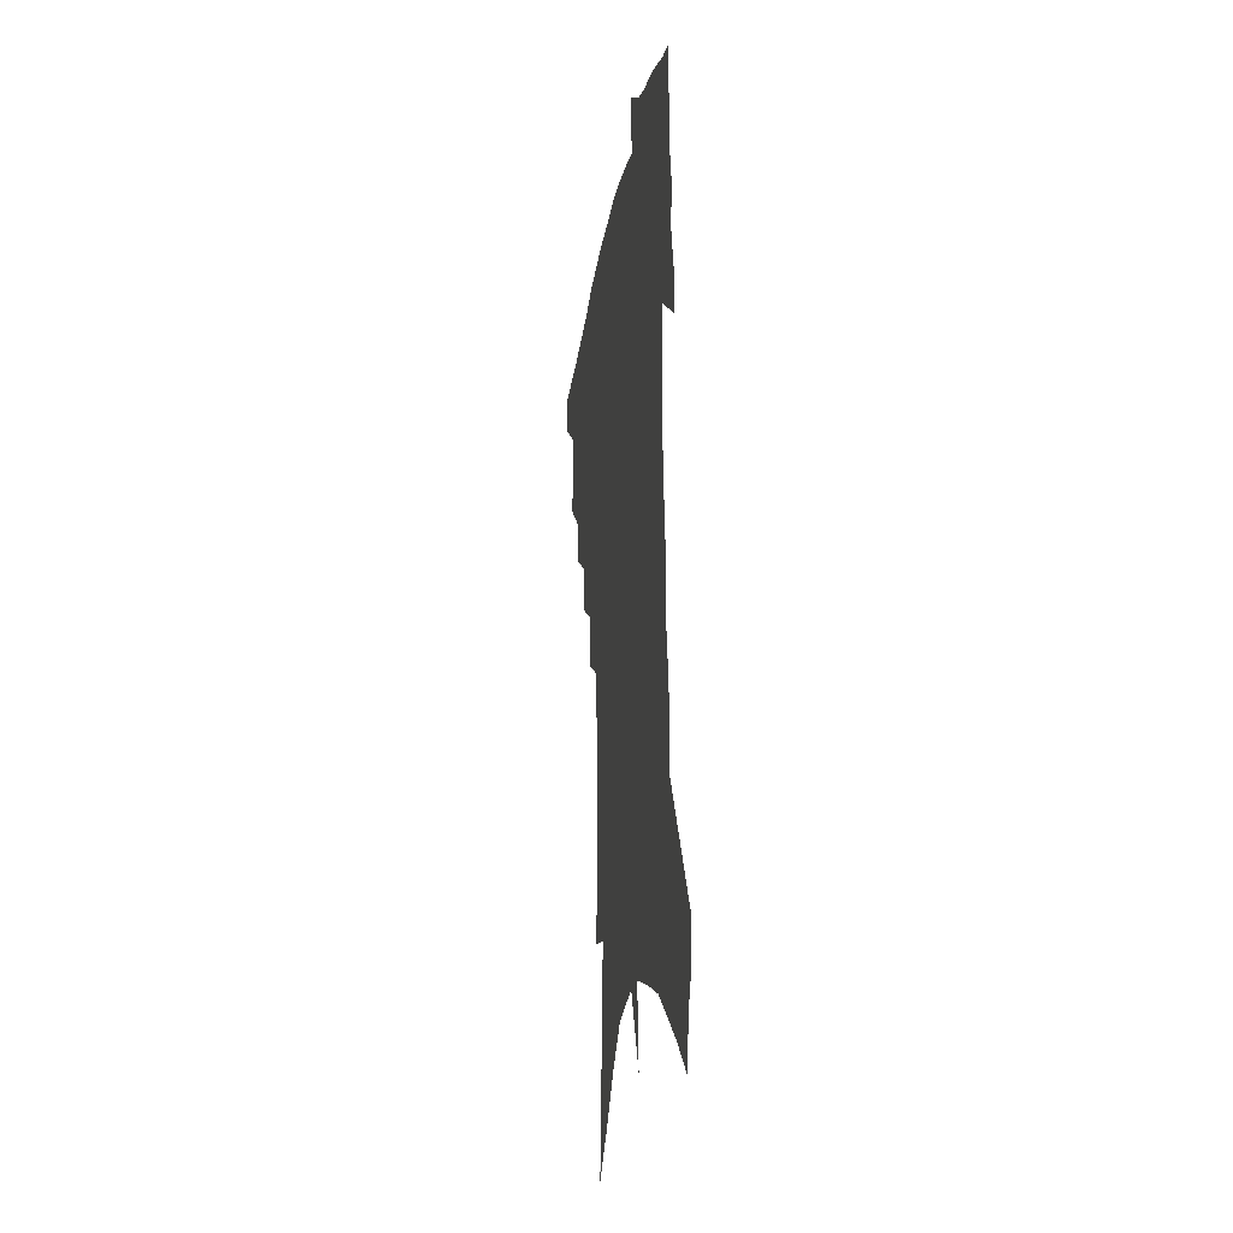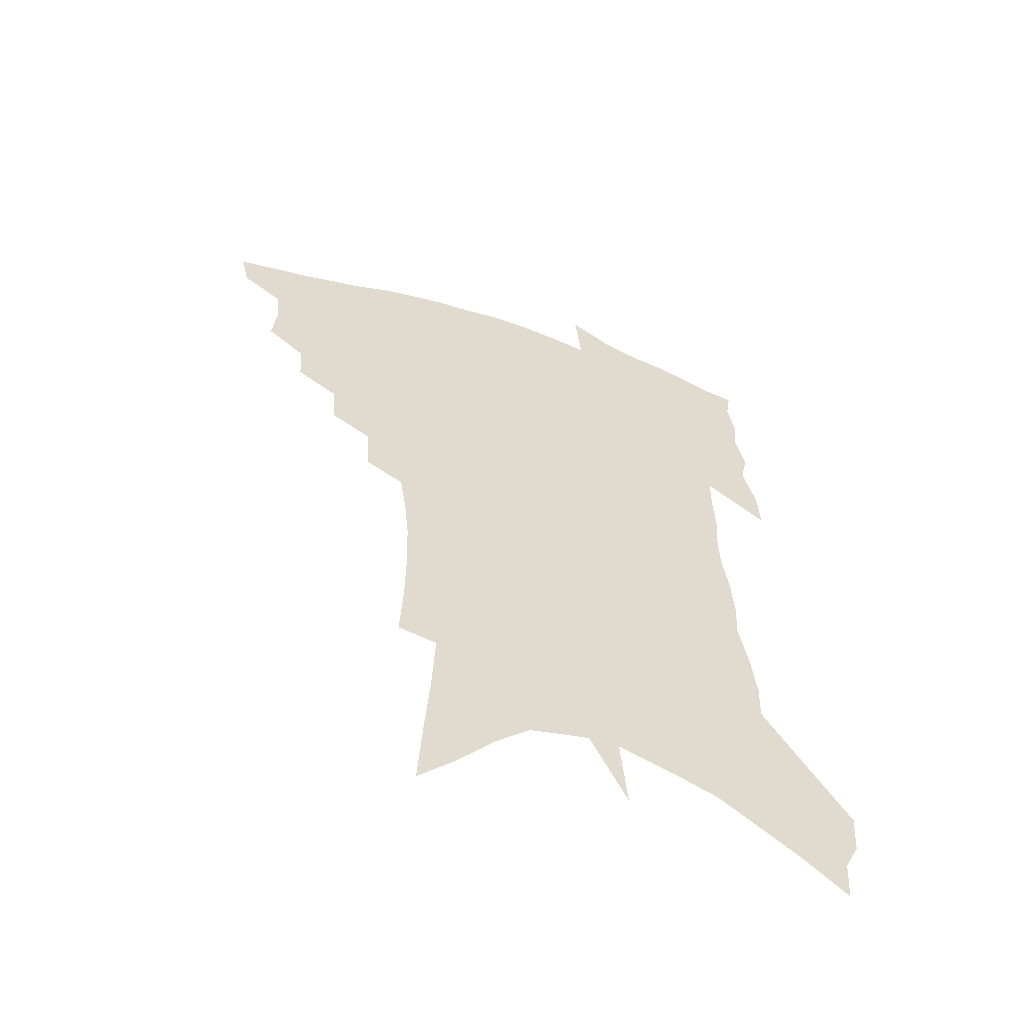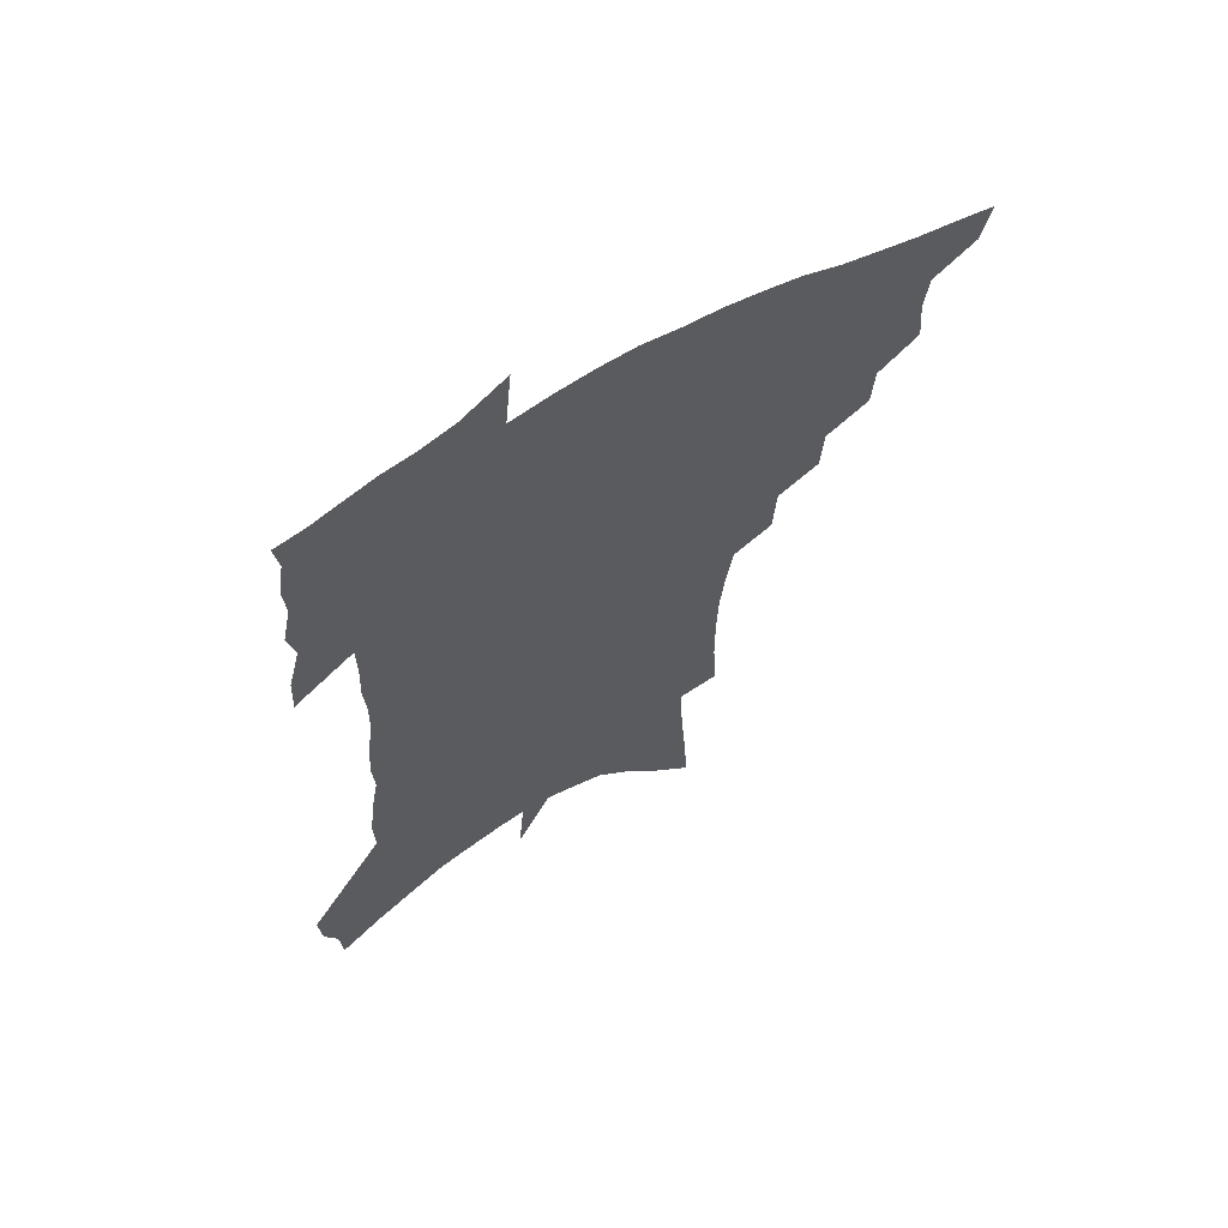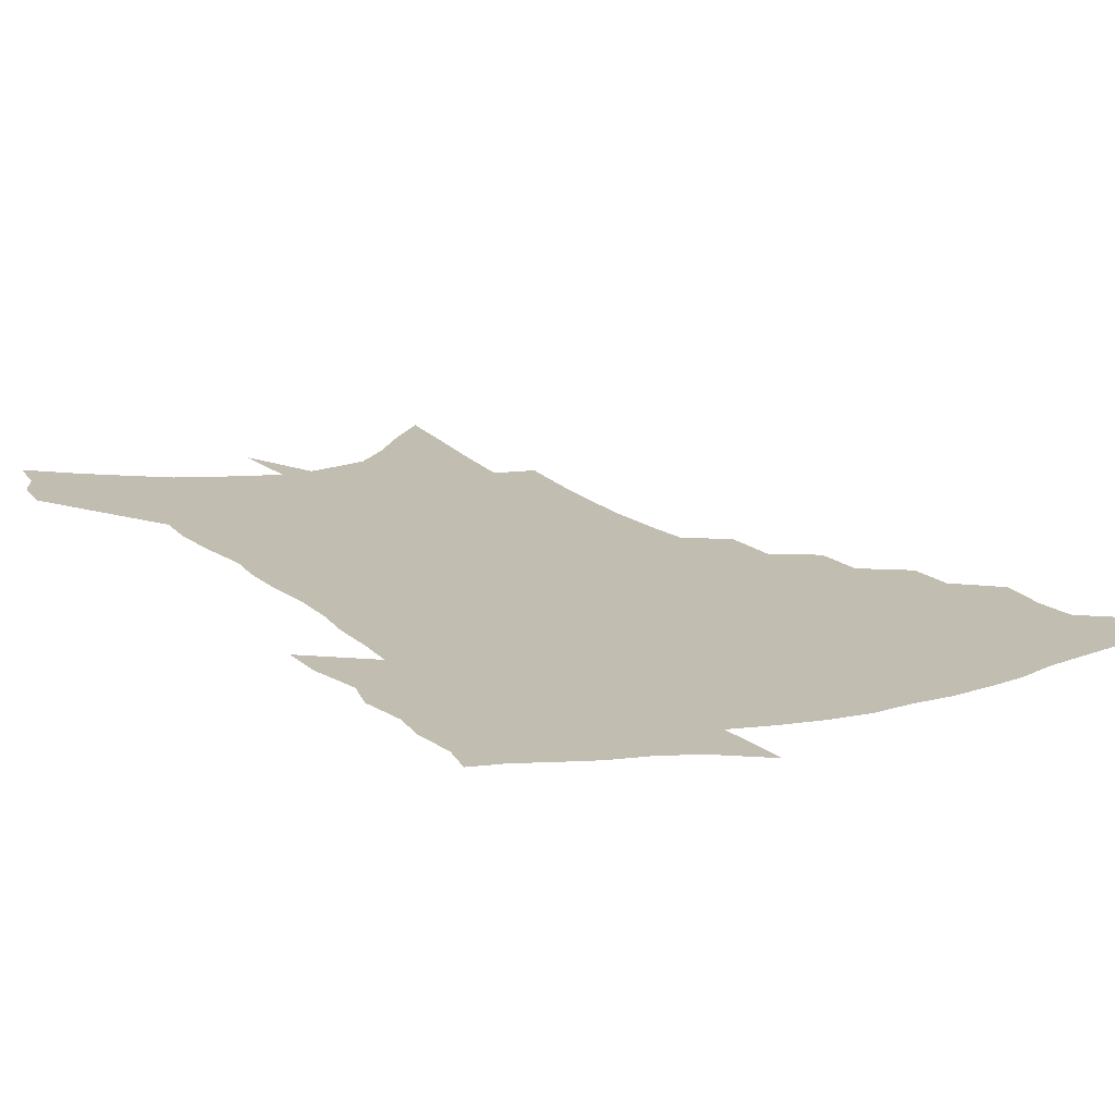
<metadata>
{"format":"obj","ext":"obj","renderer":"f3d","projection":"perspective","resolution":1024,"background":"white","views":[{"elev":-24.2,"azim":81.0,"up":"+Y"},{"elev":-58.3,"azim":-18.2,"up":"+Y"},{"elev":65.2,"azim":150.9,"up":"+Y"},{"elev":16.7,"azim":152.5,"up":"+Z"}]}
</metadata>
<code>
v 465.8 437.9 0
v 462.3 453.1 0
v 481.4 394 0
v 483 412.1 0
v 481.3 426.3 0
v 479.4 439.7 0
v 475.9 455.3 0
v 497.3 364.9 0
v 496.3 381.5 0
v 498.6 401.1 0
v 497 415.2 0
v 495 428.9 0
v 492.4 442.8 0
v 489.9 456.9 0
v 514.3 336.5 0
v 513.1 354.4 0
v 514.1 374.3 0
v 514.3 390.9 0
v 512.9 404.7 0
v 511.2 418 0
v 509.4 431.2 0
v 507.3 444.2 0
v 503.5 459.6 0
v 530.9 306.5 0
v 529.7 326.8 0
v 529.6 347.3 0
v 528.1 362.6 0
v 528.8 380.8 0
v 526.8 393.1 0
v 525.9 407.1 0
v 524.4 420.3 0
v 522.5 433.3 0
v 520.2 446.6 0
v 516.9 462.3 0
v 549.4 195.4 0
v 550.4 219.5 0
v 550.6 241.5 0
v 550 262.4 0
v 548.2 280.5 0
v 545.6 297.6 0
v 544.2 317.4 0
v 543 335.3 0
v 542.8 353.5 0
v 541.6 368 0
v 541.1 382.8 0
v 540.2 396.2 0
v 538.8 409.1 0
v 537.4 422.2 0
v 535.6 435.5 0
v 533.4 449.4 0
v 530.3 466.7 0
v 559.3 111.9 0
v 561 139.4 0
v 562.9 167.1 0
v 564 191.9 0
v 563.7 213 0
v 563.4 234 0
v 562.4 253.2 0
v 560.8 270.6 0
v 559 287.1 0
v 557.4 305.9 0
v 556.1 323.2 0
v 555.4 340.9 0
v 554.5 355.6 0
v 554 371 0
v 554.1 386.3 0
v 552.8 398.2 0
v 552.7 411.6 0
v 550.8 423.9 0
v 549.4 436.8 0
v 546.9 451.8 0
v 543.9 469 0
v 573.2 125.9 0
v 576.2 159.2 0
v 576.2 181.1 0
v 576.4 204.2 0
v 574.8 220.4 0
v 574.8 243.5 0
v 573.6 262.3 0
v 572.6 281.1 0
v 570 293.6 0
v 568.8 311.6 0
v 567.9 328.6 0
v 566.9 342.9 0
v 566.9 360.4 0
v 566.1 373.7 0
v 565.8 387.6 0
v 564.7 399.2 0
v 564.8 412.7 0
v 563.7 425 0
v 562.6 437.9 0
v 560.8 452.2 0
v 557.6 470.6 0
v 587.4 142.6 0
v 588.4 169.4 0
v 588.3 192.1 0
v 587.3 210.9 0
v 586.4 230.3 0
v 585.4 249.1 0
v 584.2 267.4 0
v 582.8 284.5 0
v 581.2 299.6 0
v 579.9 316.2 0
v 578.9 328.9 0
v 578.6 347.2 0
v 578.2 361.9 0
v 577.6 374.5 0
v 577.5 388.9 0
v 577.5 401.5 0
v 577 413.7 0
v 576 426.1 0
v 575.6 438.6 0
v 574.6 451.8 0
v 571.5 470.7 0
v 600.1 154 0
v 599.9 177.1 0
v 598.9 195.5 0
v 597.8 213.8 0
v 596.7 230.8 0
v 595.6 251.4 0
v 594.5 269.1 0
v 593.3 287.7 0
v 591.9 302.1 0
v 590.8 316.8 0
v 590 332.3 0
v 589.9 349.8 0
v 589.6 364.1 0
v 589.3 376.6 0
v 589.1 388.9 0
v 589.4 402.3 0
v 589.1 414.3 0
v 589.2 426.5 0
v 588.8 438.8 0
v 587.5 453 0
v 585 472 0
v 611.4 156.5 0
v 610.6 178.5 0
v 609.6 198.9 0
v 608.4 216.6 0
v 607.3 235.5 0
v 606.2 250.1 0
v 604.9 269.6 0
v 603.6 290 0
v 602.5 304.4 0
v 601.6 318.9 0
v 601.1 335.5 0
v 600.8 350.4 0
v 600.7 363.1 0
v 600.6 376.9 0
v 600.9 390.4 0
v 601.1 402.7 0
v 601.3 414.6 0
v 601.7 426.7 0
v 601.3 439.4 0
v 600.5 453.9 0
v 599.1 470.7 0
v 622.7 158.5 0
v 621.4 181.2 0
v 620.2 200.4 0
v 618.8 220.6 0
v 617.7 237.1 0
v 616.5 253.4 0
v 615.5 268.7 0
v 613.9 290.3 0
v 613 305.8 0
v 612.3 320.8 0
v 611.9 336 0
v 611.6 351.2 0
v 611.6 363.3 0
v 611.9 378.6 0
v 612.1 390.4 0
v 612.6 403.4 0
v 613.2 414.6 0
v 614 426.2 0
v 614.1 438.9 0
v 614 452.7 0
v 613.5 468.1 0
v 636.4 128.5 0
v 634 158.1 0
v 632.6 178.9 0
v 631 200 0
v 629.5 219.6 0
v 628 238.5 0
v 626.8 255.4 0
v 625.8 270.7 0
v 624.3 290.4 0
v 623.7 305.3 0
v 622.7 322.6 0
v 622.6 335.8 0
v 622.5 349.9 0
v 622.5 364 0
v 622.5 378.4 0
v 623.2 389.7 0
v 623.8 401.9 0
v 624.6 413.9 0
v 625.5 425.6 0
v 627.1 437.3 0
v 628.3 449.4 0
v 628.3 464.2 0
v 626 490.1 0
v 646.1 153.9 0
v 643.8 177.8 0
v 642.2 197.7 0
v 640.6 216.7 0
v 638.9 236.2 0
v 637.2 255 0
v 636.3 270.8 0
v 634.9 289.1 0
v 634.6 303.4 0
v 634.1 318.8 0
v 633.8 333.2 0
v 633.8 347.1 0
v 633.3 362.9 0
v 633.5 376.3 0
v 634.2 388.3 0
v 635.2 399.7 0
v 635.9 412.8 0
v 637.2 423.9 0
v 638.9 436.1 0
v 640.4 447.9 0
v 641.8 460.9 0
v 643 477.9 0
v 658.4 149 0
v 655.9 172.3 0
v 654.1 192.9 0
v 651.6 214.4 0
v 650.3 232.1 0
v 648.2 252 0
v 647.2 268.4 0
v 646.5 284.2 0
v 645.8 300.1 0
v 645.5 314.9 0
v 645.3 329.2 0
v 645.3 343.6 0
v 644.6 360 0
v 644.6 373.9 0
v 645.3 386.4 0
v 646.1 399.9 0
v 647.1 411.6 0
v 648.6 423.3 0
v 650.2 434.6 0
v 652.1 445.9 0
v 654.2 458 0
v 656.3 472.6 0
v 670.9 143.6 0
v 668.5 166.2 0
v 667.1 185.6 0
v 664.4 207.2 0
v 662.1 227.3 0
v 660.3 246 0
v 659.4 262.3 0
v 658.5 278.6 0
v 657.9 294.5 0
v 657.2 310.4 0
v 656 327.5 0
v 656.4 341.2 0
v 657.1 354.6 0
v 656.6 369.8 0
v 656.2 384.9 0
v 657 397.6 0
v 658.2 409.5 0
v 659.4 421.8 0
v 661.3 432.7 0
v 663.4 443.8 0
v 666 454.9 0
v 668.6 469.6 0
v 685.3 133 0
v 682.6 156.3 0
v 683.3 172.3 0
v 678.2 198.3 0
v 676.1 217.7 0
v 674.6 235.9 0
v 672.1 255 0
v 671 271.8 0
v 671.8 285.8 0
v 669.7 304 0
v 669.6 319.2 0
v 670.1 333.4 0
v 670 348.5 0
v 668.9 364.9 0
v 668 380.5 0
v 669.1 393.3 0
v 669.2 407.1 0
v 670.5 418.8 0
v 671.9 430.8 0
v 674.3 441.3 0
v 677.1 451.9 0
v 680.5 464.8 0
v 700.3 121.7 0
v 699 142.2 0
v 700.1 158.5 0
v 700.3 175.6 0
v 693.7 202.4 0
v 694.3 217.6 0
v 692.4 236.2 0
v 689.1 256.4 0
v 689.8 270.6 0
v 688.9 287.4 0
v 686.4 306.1 0
v 686.1 321.9 0
v 687 336.1 0
v 686.3 352.5 0
v 686.5 367.9 0
v 683.7 385.6 0
v 682.9 400.7 0
v 681.8 415.5 0
v 683.2 427.4 0
v 684.7 438.8 0
v 688.3 449 0
v 692.1 460 0
v 717 107.3 0
v 718.2 123.9 0
v 723.4 134.6 0
v 724.5 150.9 0
v 709.4 350.4 0
v 708.6 366.8 0
v 703.9 386.5 0
v 706.6 399.4 0
v 703.2 416.2 0
v 704.1 429.3 0
v 701.8 444.9 0
v 703.6 457.1 0
v 721 496 0
f 5 6 1
f 1 6 2
f 6 7 2
f 9 10 3
f 3 10 4
f 10 11 4
f 4 11 5
f 11 12 5
f 5 12 6
f 12 13 6
f 6 13 7
f 13 14 7
f 16 17 8
f 8 17 9
f 17 18 9
f 9 18 10
f 18 19 10
f 10 19 11
f 19 20 11
f 11 20 12
f 20 21 12
f 12 21 13
f 21 22 13
f 13 22 14
f 22 23 14
f 25 26 15
f 15 26 16
f 26 27 16
f 16 27 17
f 27 28 17
f 17 28 18
f 28 29 18
f 18 29 19
f 29 30 19
f 19 30 20
f 30 31 20
f 20 31 21
f 31 32 21
f 21 32 22
f 32 33 22
f 22 33 23
f 33 34 23
f 40 41 24
f 24 41 25
f 41 42 25
f 25 42 26
f 42 43 26
f 26 43 27
f 43 44 27
f 27 44 28
f 44 45 28
f 28 45 29
f 45 46 29
f 29 46 30
f 46 47 30
f 30 47 31
f 47 48 31
f 31 48 32
f 48 49 32
f 32 49 33
f 49 50 33
f 33 50 34
f 50 51 34
f 55 56 35
f 35 56 36
f 56 57 36
f 36 57 37
f 57 58 37
f 37 58 38
f 58 59 38
f 38 59 39
f 59 60 39
f 39 60 40
f 60 61 40
f 40 61 41
f 61 62 41
f 41 62 42
f 62 63 42
f 42 63 43
f 63 64 43
f 43 64 44
f 64 65 44
f 44 65 45
f 65 66 45
f 45 66 46
f 66 67 46
f 46 67 47
f 67 68 47
f 47 68 48
f 68 69 48
f 48 69 49
f 69 70 49
f 49 70 50
f 70 71 50
f 50 71 51
f 71 72 51
f 52 73 53
f 73 74 53
f 53 74 54
f 74 75 54
f 54 75 55
f 75 76 55
f 55 76 56
f 76 77 56
f 56 77 57
f 77 78 57
f 57 78 58
f 78 79 58
f 58 79 59
f 79 80 59
f 59 80 60
f 80 81 60
f 60 81 61
f 81 82 61
f 61 82 62
f 82 83 62
f 62 83 63
f 83 84 63
f 63 84 64
f 84 85 64
f 64 85 65
f 85 86 65
f 65 86 66
f 86 87 66
f 66 87 67
f 87 88 67
f 67 88 68
f 88 89 68
f 68 89 69
f 89 90 69
f 69 90 70
f 90 91 70
f 70 91 71
f 91 92 71
f 71 92 72
f 92 93 72
f 73 94 74
f 94 95 74
f 74 95 75
f 95 96 75
f 75 96 76
f 96 97 76
f 76 97 77
f 97 98 77
f 77 98 78
f 98 99 78
f 78 99 79
f 99 100 79
f 79 100 80
f 100 101 80
f 80 101 81
f 101 102 81
f 81 102 82
f 102 103 82
f 82 103 83
f 103 104 83
f 83 104 84
f 104 105 84
f 84 105 85
f 105 106 85
f 85 106 86
f 106 107 86
f 86 107 87
f 107 108 87
f 87 108 88
f 108 109 88
f 88 109 89
f 109 110 89
f 89 110 90
f 110 111 90
f 90 111 91
f 111 112 91
f 91 112 92
f 112 113 92
f 92 113 93
f 113 114 93
f 94 115 95
f 115 116 95
f 95 116 96
f 116 117 96
f 96 117 97
f 117 118 97
f 97 118 98
f 118 119 98
f 98 119 99
f 119 120 99
f 99 120 100
f 120 121 100
f 100 121 101
f 121 122 101
f 101 122 102
f 122 123 102
f 102 123 103
f 123 124 103
f 103 124 104
f 124 125 104
f 104 125 105
f 125 126 105
f 105 126 106
f 126 127 106
f 106 127 107
f 127 128 107
f 107 128 108
f 128 129 108
f 108 129 109
f 129 130 109
f 109 130 110
f 130 131 110
f 110 131 111
f 131 132 111
f 111 132 112
f 132 133 112
f 112 133 113
f 133 134 113
f 113 134 114
f 134 135 114
f 115 136 116
f 136 137 116
f 116 137 117
f 137 138 117
f 117 138 118
f 138 139 118
f 118 139 119
f 139 140 119
f 119 140 120
f 140 141 120
f 120 141 121
f 141 142 121
f 121 142 122
f 142 143 122
f 122 143 123
f 143 144 123
f 123 144 124
f 144 145 124
f 124 145 125
f 145 146 125
f 125 146 126
f 146 147 126
f 126 147 127
f 147 148 127
f 127 148 128
f 148 149 128
f 128 149 129
f 149 150 129
f 129 150 130
f 150 151 130
f 130 151 131
f 151 152 131
f 131 152 132
f 152 153 132
f 132 153 133
f 153 154 133
f 133 154 134
f 154 155 134
f 134 155 135
f 155 156 135
f 136 157 137
f 157 158 137
f 137 158 138
f 158 159 138
f 138 159 139
f 159 160 139
f 139 160 140
f 160 161 140
f 140 161 141
f 161 162 141
f 141 162 142
f 162 163 142
f 142 163 143
f 163 164 143
f 143 164 144
f 164 165 144
f 144 165 145
f 165 166 145
f 145 166 146
f 166 167 146
f 146 167 147
f 167 168 147
f 147 168 148
f 168 169 148
f 148 169 149
f 169 170 149
f 149 170 150
f 170 171 150
f 150 171 151
f 171 172 151
f 151 172 152
f 172 173 152
f 152 173 153
f 173 174 153
f 153 174 154
f 174 175 154
f 154 175 155
f 175 176 155
f 155 176 156
f 176 177 156
f 178 179 157
f 157 179 158
f 179 180 158
f 158 180 159
f 180 181 159
f 159 181 160
f 181 182 160
f 160 182 161
f 182 183 161
f 161 183 162
f 183 184 162
f 162 184 163
f 184 185 163
f 163 185 164
f 185 186 164
f 164 186 165
f 186 187 165
f 165 187 166
f 187 188 166
f 166 188 167
f 188 189 167
f 167 189 168
f 189 190 168
f 168 190 169
f 190 191 169
f 169 191 170
f 191 192 170
f 170 192 171
f 192 193 171
f 171 193 172
f 193 194 172
f 172 194 173
f 194 195 173
f 173 195 174
f 195 196 174
f 174 196 175
f 196 197 175
f 175 197 176
f 197 198 176
f 176 198 177
f 198 199 177
f 179 201 180
f 201 202 180
f 180 202 181
f 202 203 181
f 181 203 182
f 203 204 182
f 182 204 183
f 204 205 183
f 183 205 184
f 205 206 184
f 184 206 185
f 206 207 185
f 185 207 186
f 207 208 186
f 186 208 187
f 208 209 187
f 187 209 188
f 209 210 188
f 188 210 189
f 210 211 189
f 189 211 190
f 211 212 190
f 190 212 191
f 212 213 191
f 191 213 192
f 213 214 192
f 192 214 193
f 214 215 193
f 193 215 194
f 215 216 194
f 194 216 195
f 216 217 195
f 195 217 196
f 217 218 196
f 196 218 197
f 218 219 197
f 197 219 198
f 219 220 198
f 198 220 199
f 220 221 199
f 199 221 200
f 221 222 200
f 201 223 202
f 223 224 202
f 202 224 203
f 224 225 203
f 203 225 204
f 225 226 204
f 204 226 205
f 226 227 205
f 205 227 206
f 227 228 206
f 206 228 207
f 228 229 207
f 207 229 208
f 229 230 208
f 208 230 209
f 230 231 209
f 209 231 210
f 231 232 210
f 210 232 211
f 232 233 211
f 211 233 212
f 233 234 212
f 212 234 213
f 234 235 213
f 213 235 214
f 235 236 214
f 214 236 215
f 236 237 215
f 215 237 216
f 237 238 216
f 216 238 217
f 238 239 217
f 217 239 218
f 239 240 218
f 218 240 219
f 240 241 219
f 219 241 220
f 241 242 220
f 220 242 221
f 242 243 221
f 221 243 222
f 243 244 222
f 223 245 224
f 245 246 224
f 224 246 225
f 246 247 225
f 225 247 226
f 247 248 226
f 226 248 227
f 248 249 227
f 227 249 228
f 249 250 228
f 228 250 229
f 250 251 229
f 229 251 230
f 251 252 230
f 230 252 231
f 252 253 231
f 231 253 232
f 253 254 232
f 232 254 233
f 254 255 233
f 233 255 234
f 255 256 234
f 234 256 235
f 256 257 235
f 235 257 236
f 257 258 236
f 236 258 237
f 258 259 237
f 237 259 238
f 259 260 238
f 238 260 239
f 260 261 239
f 239 261 240
f 261 262 240
f 240 262 241
f 262 263 241
f 241 263 242
f 263 264 242
f 242 264 243
f 264 265 243
f 243 265 244
f 265 266 244
f 245 267 246
f 267 268 246
f 246 268 247
f 268 269 247
f 247 269 248
f 269 270 248
f 248 270 249
f 270 271 249
f 249 271 250
f 271 272 250
f 250 272 251
f 272 273 251
f 251 273 252
f 273 274 252
f 252 274 253
f 274 275 253
f 253 275 254
f 275 276 254
f 254 276 255
f 276 277 255
f 255 277 256
f 277 278 256
f 256 278 257
f 278 279 257
f 257 279 258
f 279 280 258
f 258 280 259
f 280 281 259
f 259 281 260
f 281 282 260
f 260 282 261
f 282 283 261
f 261 283 262
f 283 284 262
f 262 284 263
f 284 285 263
f 263 285 264
f 285 286 264
f 264 286 265
f 286 287 265
f 265 287 266
f 287 288 266
f 267 289 268
f 289 290 268
f 268 290 269
f 290 291 269
f 269 291 270
f 291 292 270
f 270 292 271
f 292 293 271
f 271 293 272
f 293 294 272
f 272 294 273
f 294 295 273
f 273 295 274
f 295 296 274
f 274 296 275
f 296 297 275
f 275 297 276
f 297 298 276
f 276 298 277
f 298 299 277
f 277 299 278
f 299 300 278
f 278 300 279
f 300 301 279
f 279 301 280
f 301 302 280
f 280 302 281
f 302 303 281
f 281 303 282
f 303 304 282
f 282 304 283
f 304 305 283
f 283 305 284
f 305 306 284
f 284 306 285
f 306 307 285
f 285 307 286
f 307 308 286
f 286 308 287
f 308 309 287
f 287 309 288
f 309 310 288
f 289 311 290
f 311 312 290
f 290 312 291
f 312 313 291
f 291 313 292
f 313 314 292
f 292 314 293
f 303 315 304
f 315 316 304
f 304 316 305
f 316 317 305
f 305 317 306
f 317 318 306
f 306 318 307
f 318 319 307
f 307 319 308
f 319 320 308
f 308 320 309
f 320 321 309
f 309 321 310
f 321 322 310

</code>
